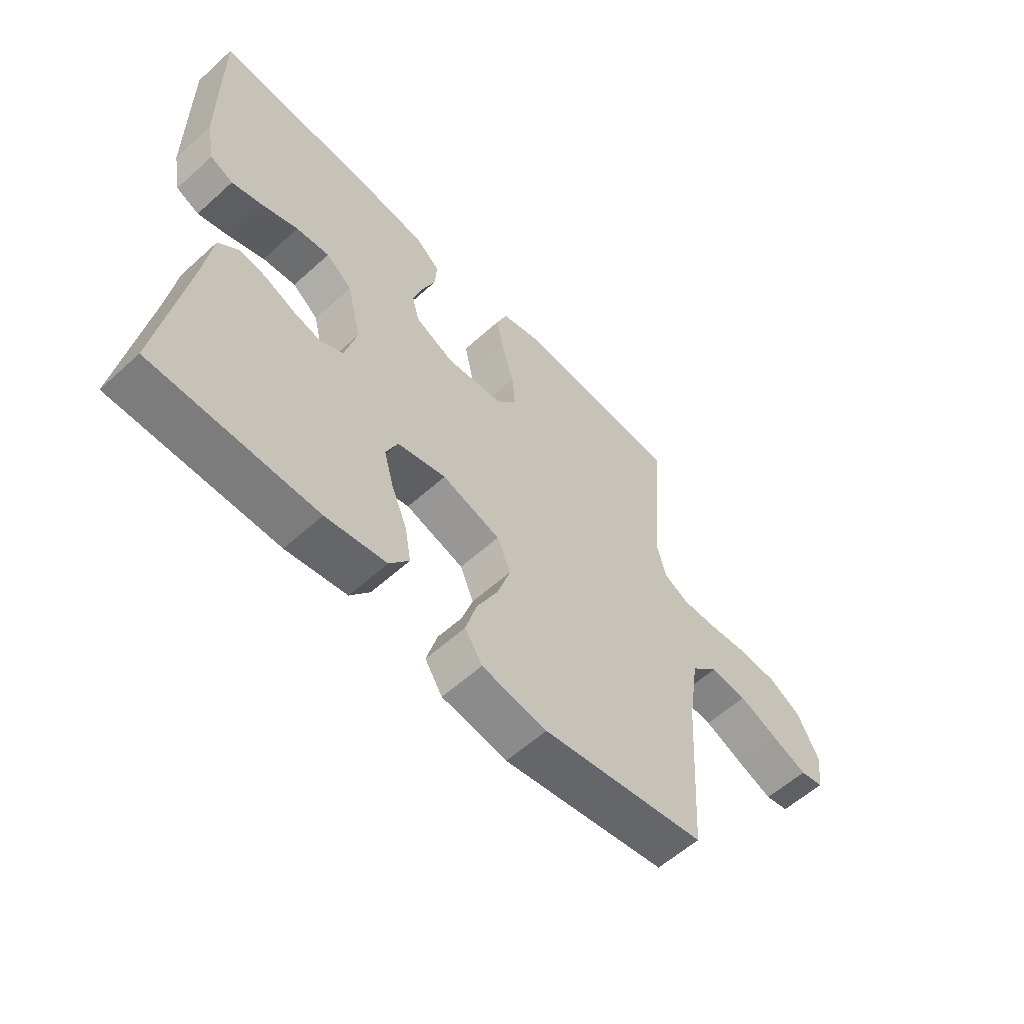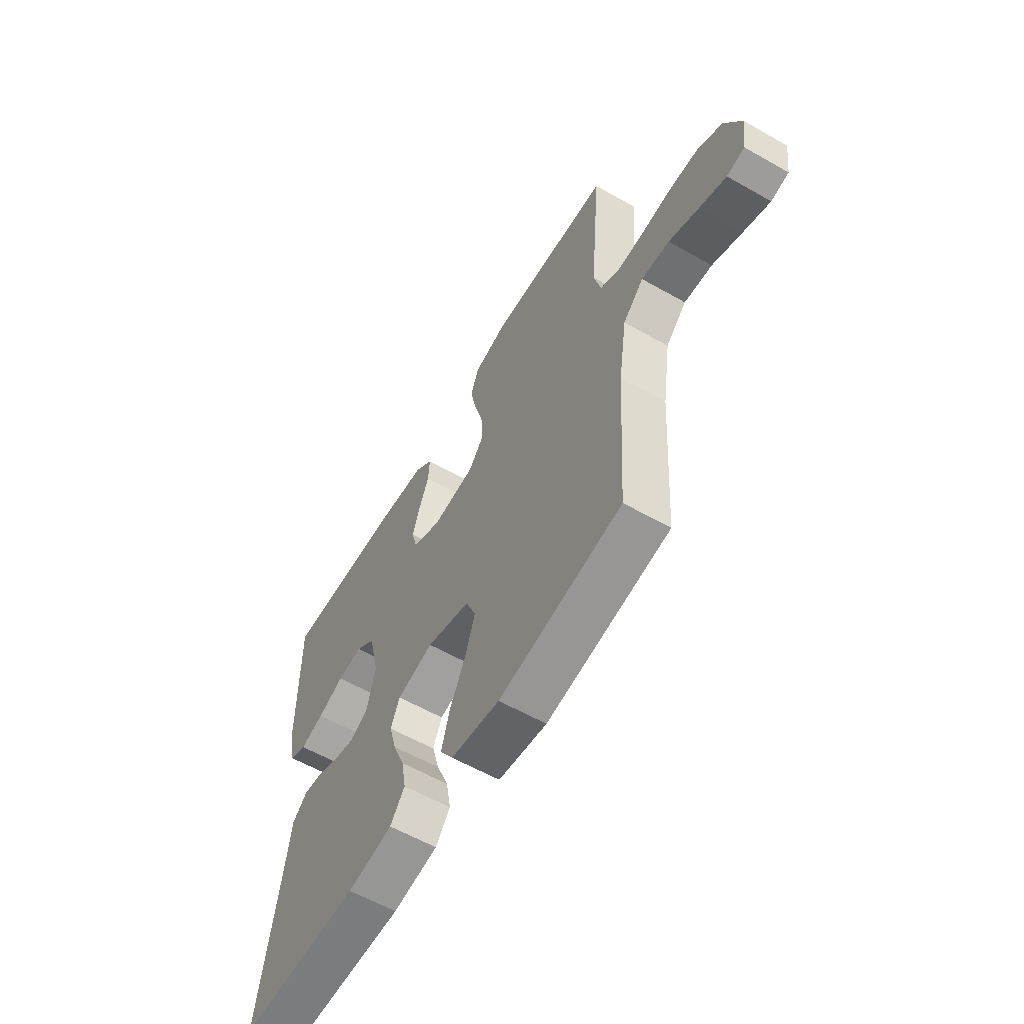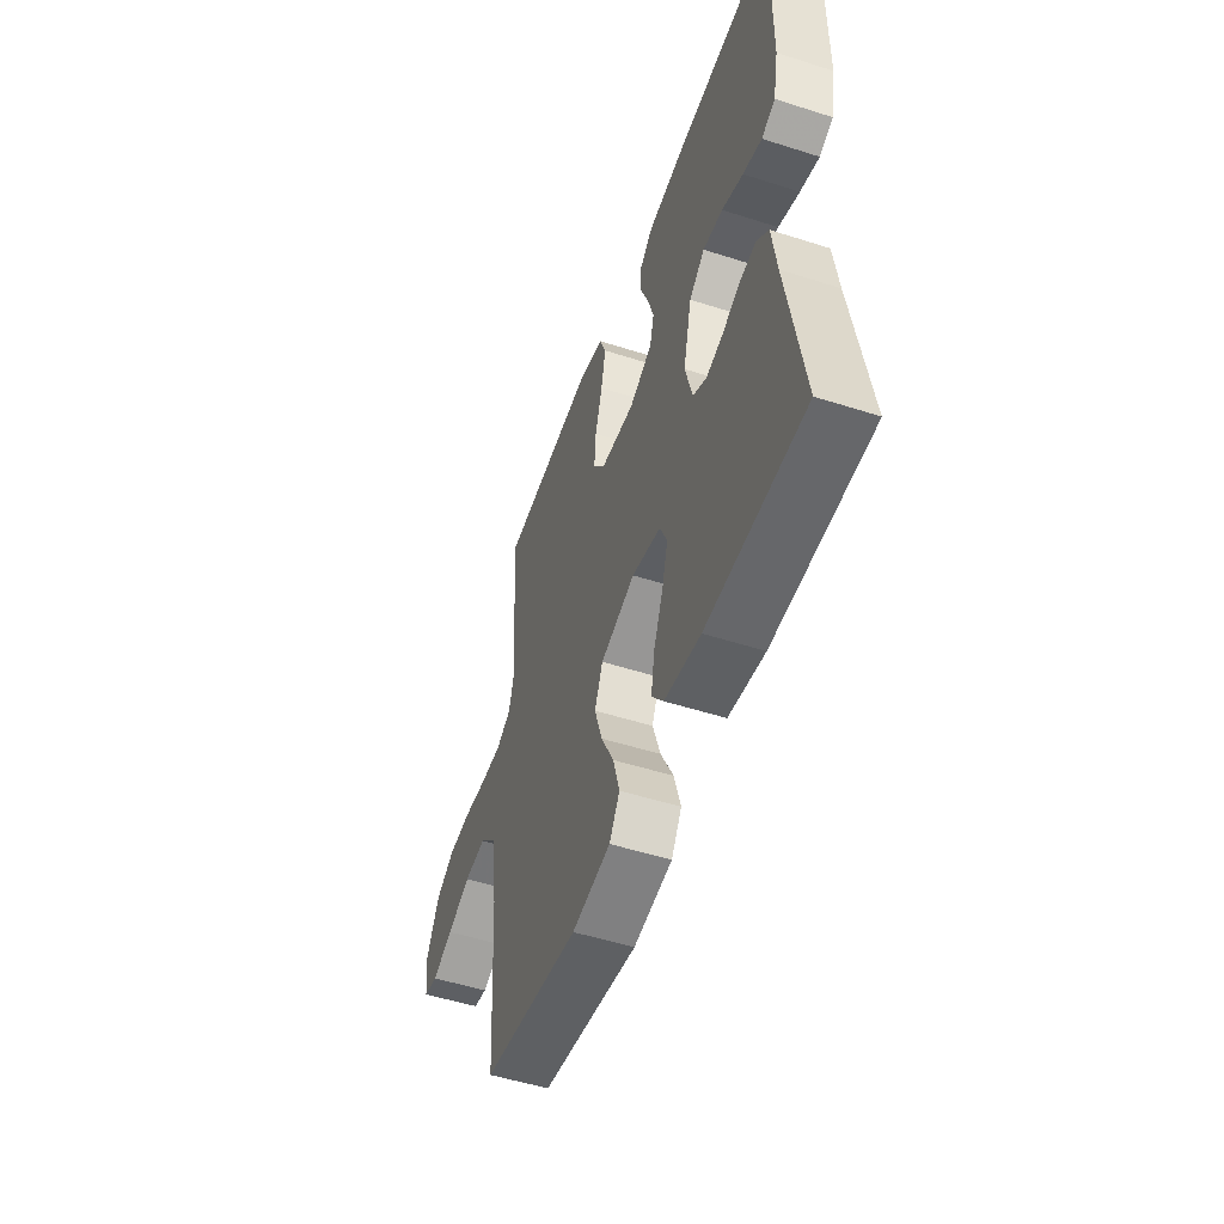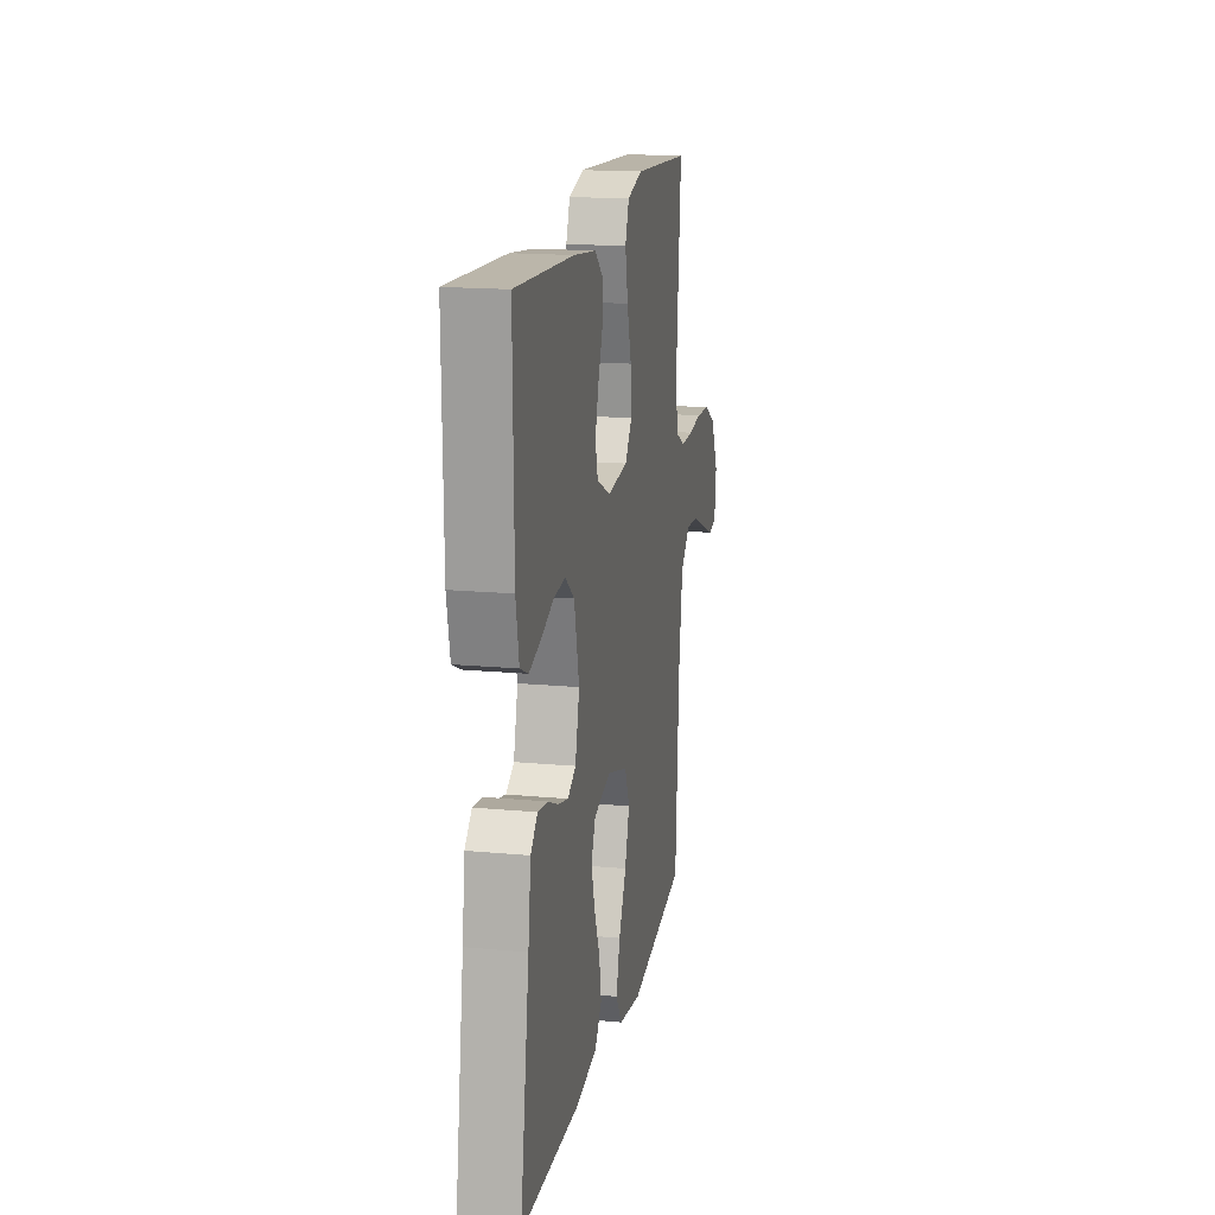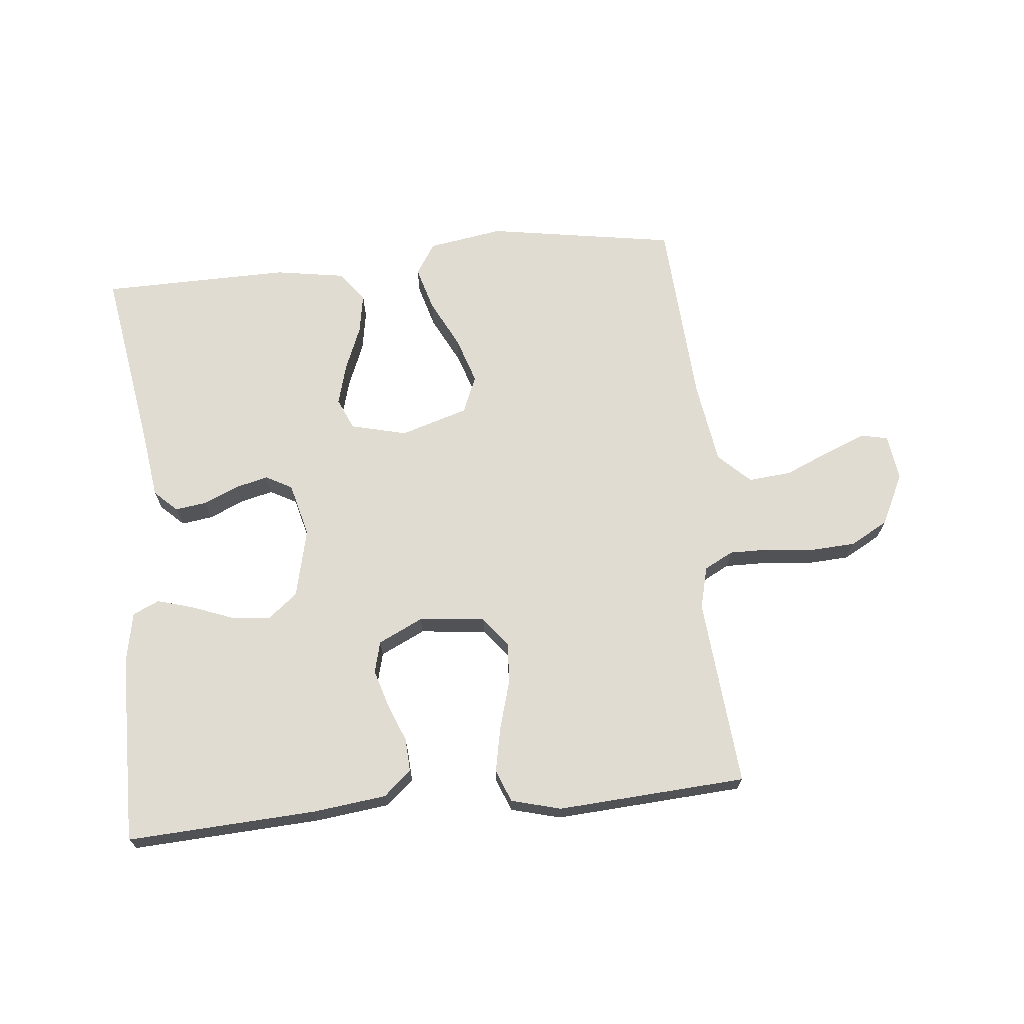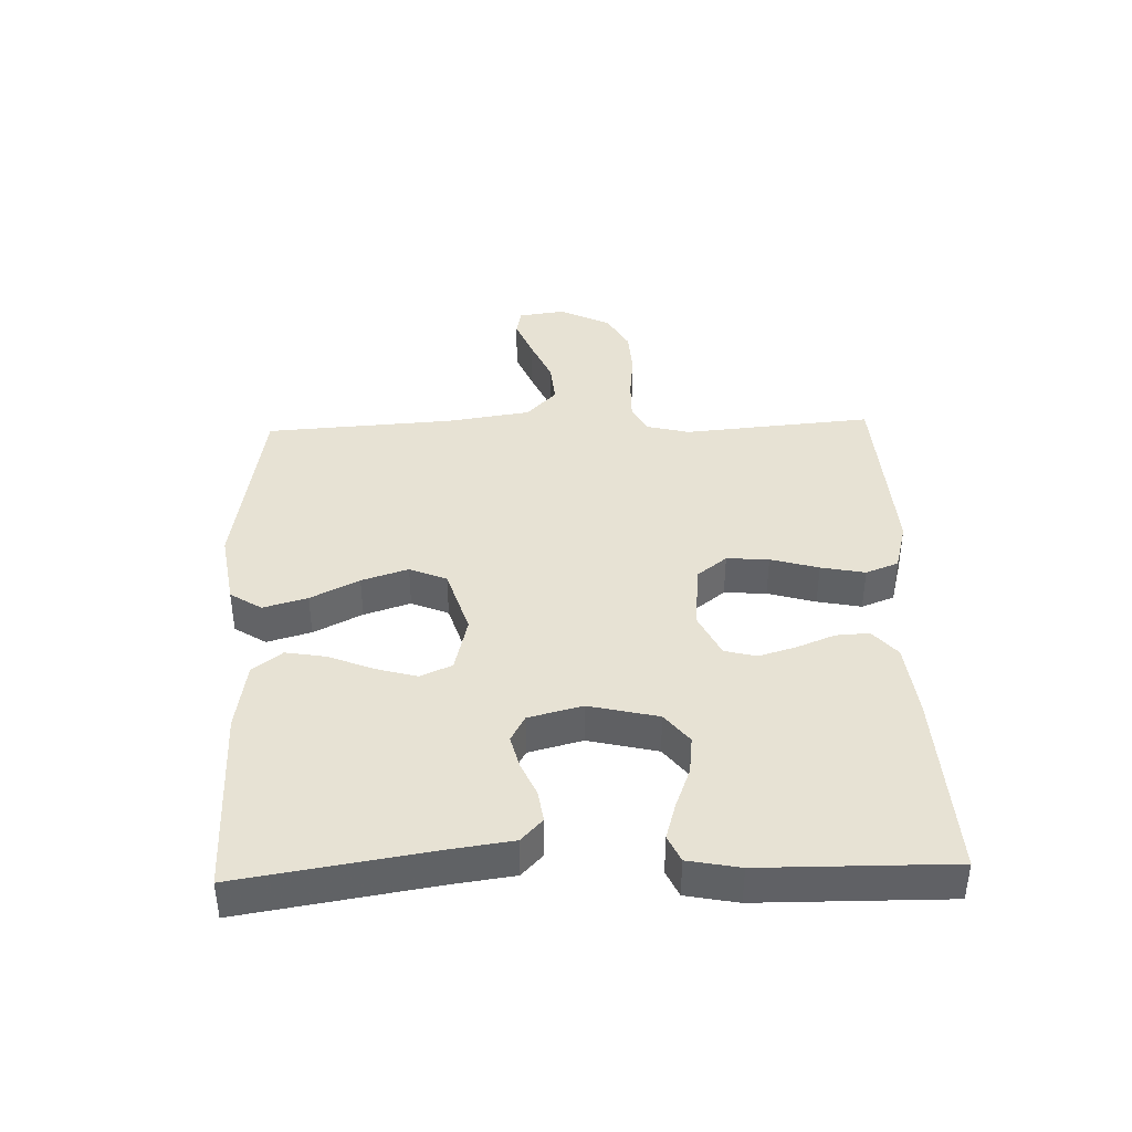
<metadata>
{"format":"obj","ext":"obj","renderer":"f3d","projection":"perspective","resolution":1024,"background":"white","views":[{"elev":-58.3,"azim":-47.0,"up":"+Z"},{"elev":-59.4,"azim":59.7,"up":"+Z"},{"elev":-51.3,"azim":-109.2,"up":"+Z"},{"elev":16.8,"azim":-79.3,"up":"+Z"},{"elev":69.3,"azim":-5.7,"up":"+Y"},{"elev":40.0,"azim":-91.9,"up":"+Y"}]}
</metadata>
<code>
v 0.5 0.07 0.5
v 0.474 0.07 0.2
v 0.491 0.07 0.133
v 0.537 0.07 0.109
v 0.602 0.07 0.11
v 0.675 0.07 0.118
v 0.747 0.07 0.114
v 0.807 0.07 0.081
v 0.847 0.07 0
v 0.837 0.07 -0.074
v 0.794 0.07 -0.083
v 0.729 0.07 -0.057
v 0.657 0.07 -0.026
v 0.589 0.07 -0.02
v 0.539 0.07 -0.068
v 0.519 0.07 -0.2
v 0.5 0.07 -0.5
v 0.2 0.07 -0.549
v 0.081 0.07 -0.53
v 0.049 0.07 -0.48
v 0.069 0.07 -0.41
v 0.108 0.07 -0.333
v 0.132 0.07 -0.259
v 0.107 0.07 -0.2
v 0 0.07 -0.167
v -0.089 0.07 -0.189
v -0.111 0.07 -0.239
v -0.093 0.07 -0.304
v -0.064 0.07 -0.375
v -0.053 0.07 -0.439
v -0.089 0.07 -0.486
v -0.2 0.07 -0.504
v -0.5 0.07 -0.5
v -0.452 0.07 -0.2
v -0.438 0.07 -0.098
v -0.402 0.07 -0.064
v -0.352 0.07 -0.071
v -0.297 0.07 -0.095
v -0.245 0.07 -0.108
v -0.203 0.07 -0.085
v -0.181 0.07 0
v -0.207 0.07 0.11
v -0.255 0.07 0.148
v -0.316 0.07 0.141
v -0.381 0.07 0.116
v -0.439 0.07 0.099
v -0.481 0.07 0.118
v -0.497 0.07 0.2
v -0.5 0.07 0.5
v -0.2 0.07 0.484
v -0.083 0.07 0.47
v -0.039 0.07 0.432
v -0.042 0.07 0.379
v -0.066 0.07 0.319
v -0.084 0.07 0.259
v -0.071 0.07 0.209
v 0 0.07 0.175
v 0.105 0.07 0.186
v 0.142 0.07 0.233
v 0.137 0.07 0.3
v 0.115 0.07 0.376
v 0.101 0.07 0.446
v 0.121 0.07 0.498
v 0.2 0.07 0.519
v 0.5 0 0.5
v 0.474 0 0.2
v 0.491 0 0.133
v 0.537 0 0.109
v 0.602 0 0.11
v 0.675 0 0.118
v 0.747 0 0.114
v 0.807 0 0.081
v 0.847 0 0
v 0.837 0 -0.074
v 0.794 0 -0.083
v 0.729 0 -0.057
v 0.657 0 -0.026
v 0.589 0 -0.02
v 0.539 0 -0.068
v 0.519 0 -0.2
v 0.5 0 -0.5
v 0.2 0 -0.549
v 0.081 0 -0.53
v 0.049 0 -0.48
v 0.069 0 -0.41
v 0.108 0 -0.333
v 0.132 0 -0.259
v 0.107 0 -0.2
v 0 0 -0.167
v -0.089 0 -0.189
v -0.111 0 -0.239
v -0.093 0 -0.304
v -0.064 0 -0.375
v -0.053 0 -0.439
v -0.089 0 -0.486
v -0.2 0 -0.504
v -0.5 0 -0.5
v -0.452 0 -0.2
v -0.438 0 -0.098
v -0.402 0 -0.064
v -0.352 0 -0.071
v -0.297 0 -0.095
v -0.245 0 -0.108
v -0.203 0 -0.085
v -0.181 0 0
v -0.207 0 0.11
v -0.255 0 0.148
v -0.316 0 0.141
v -0.381 0 0.116
v -0.439 0 0.099
v -0.481 0 0.118
v -0.497 0 0.2
v -0.5 0 0.5
v -0.2 0 0.484
v -0.083 0 0.47
v -0.039 0 0.432
v -0.042 0 0.379
v -0.066 0 0.319
v -0.084 0 0.259
v -0.071 0 0.209
v 0 0 0.175
v 0.105 0 0.186
v 0.142 0 0.233
v 0.137 0 0.3
v 0.115 0 0.376
v 0.101 0 0.446
v 0.121 0 0.498
v 0.2 0 0.519
f 63 64 1 2
f 60 61 62 63
f 60 63 2 3
f 59 60 3 4
f 58 59 4
f 57 58 4
f 51 52 53 54
f 51 54 55
f 50 51 55
f 49 50 55 56
f 47 48 49 56
f 44 45 46 47
f 35 36 37 38
f 34 35 38 39
f 33 34 39
f 32 33 39 40
f 28 29 30 31
f 27 28 31 32
f 19 20 21 22
f 19 22 23
f 16 17 18 19
f 15 16 19 23
f 14 15 23 24
f 10 11 12 13
f 8 9 10 13
f 8 13 14
f 5 6 7 8
f 4 5 8 14
f 57 4 14 24
f 44 47 56
f 43 44 56
f 42 43 56 57
f 41 42 57 24
f 27 32 40 41
f 26 27 41
f 25 26 41
f 24 25 41
f 66 65 128 127
f 127 126 125 124
f 67 66 127 124
f 68 67 124 123
f 68 123 122
f 68 122 121
f 118 117 116 115
f 119 118 115
f 119 115 114
f 120 119 114 113
f 120 113 112 111
f 111 110 109 108
f 102 101 100 99
f 103 102 99 98
f 103 98 97
f 104 103 97 96
f 95 94 93 92
f 96 95 92 91
f 86 85 84 83
f 87 86 83
f 83 82 81 80
f 87 83 80 79
f 88 87 79 78
f 77 76 75 74
f 77 74 73 72
f 78 77 72
f 72 71 70 69
f 78 72 69 68
f 88 78 68 121
f 120 111 108
f 120 108 107
f 121 120 107 106
f 88 121 106 105
f 105 104 96 91
f 105 91 90
f 105 90 89
f 105 89 88
f 1 65 66 2
f 2 66 67 3
f 3 67 68 4
f 4 68 69 5
f 5 69 70 6
f 6 70 71 7
f 7 71 72 8
f 8 72 73 9
f 9 73 74 10
f 10 74 75 11
f 11 75 76 12
f 12 76 77 13
f 13 77 78 14
f 14 78 79 15
f 15 79 80 16
f 16 80 81 17
f 17 81 82 18
f 18 82 83 19
f 19 83 84 20
f 20 84 85 21
f 21 85 86 22
f 22 86 87 23
f 23 87 88 24
f 24 88 89 25
f 25 89 90 26
f 26 90 91 27
f 27 91 92 28
f 28 92 93 29
f 29 93 94 30
f 30 94 95 31
f 31 95 96 32
f 32 96 97 33
f 33 97 98 34
f 34 98 99 35
f 35 99 100 36
f 36 100 101 37
f 37 101 102 38
f 38 102 103 39
f 39 103 104 40
f 40 104 105 41
f 41 105 106 42
f 42 106 107 43
f 43 107 108 44
f 44 108 109 45
f 45 109 110 46
f 46 110 111 47
f 47 111 112 48
f 48 112 113 49
f 49 113 114 50
f 50 114 115 51
f 51 115 116 52
f 52 116 117 53
f 53 117 118 54
f 54 118 119 55
f 55 119 120 56
f 56 120 121 57
f 57 121 122 58
f 58 122 123 59
f 59 123 124 60
f 60 124 125 61
f 61 125 126 62
f 62 126 127 63
f 63 127 128 64
f 64 128 65 1

</code>
